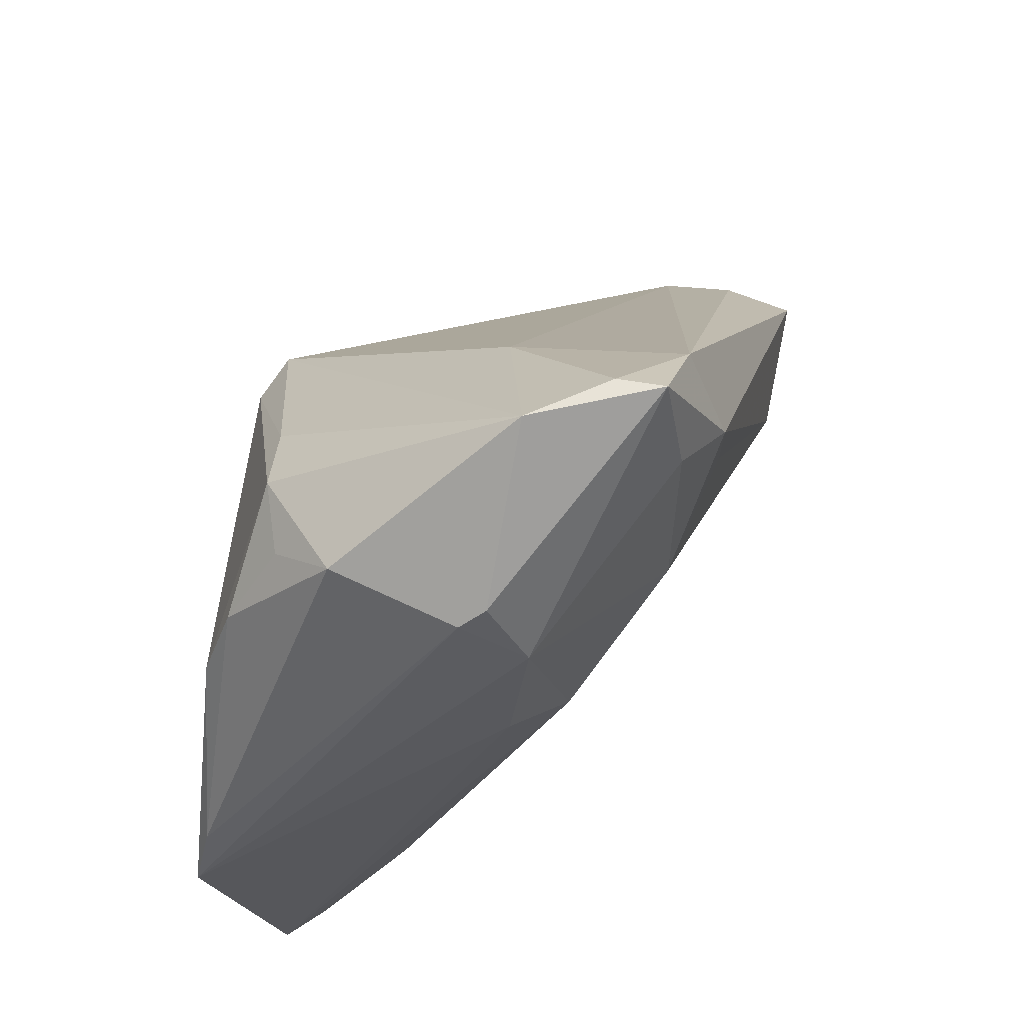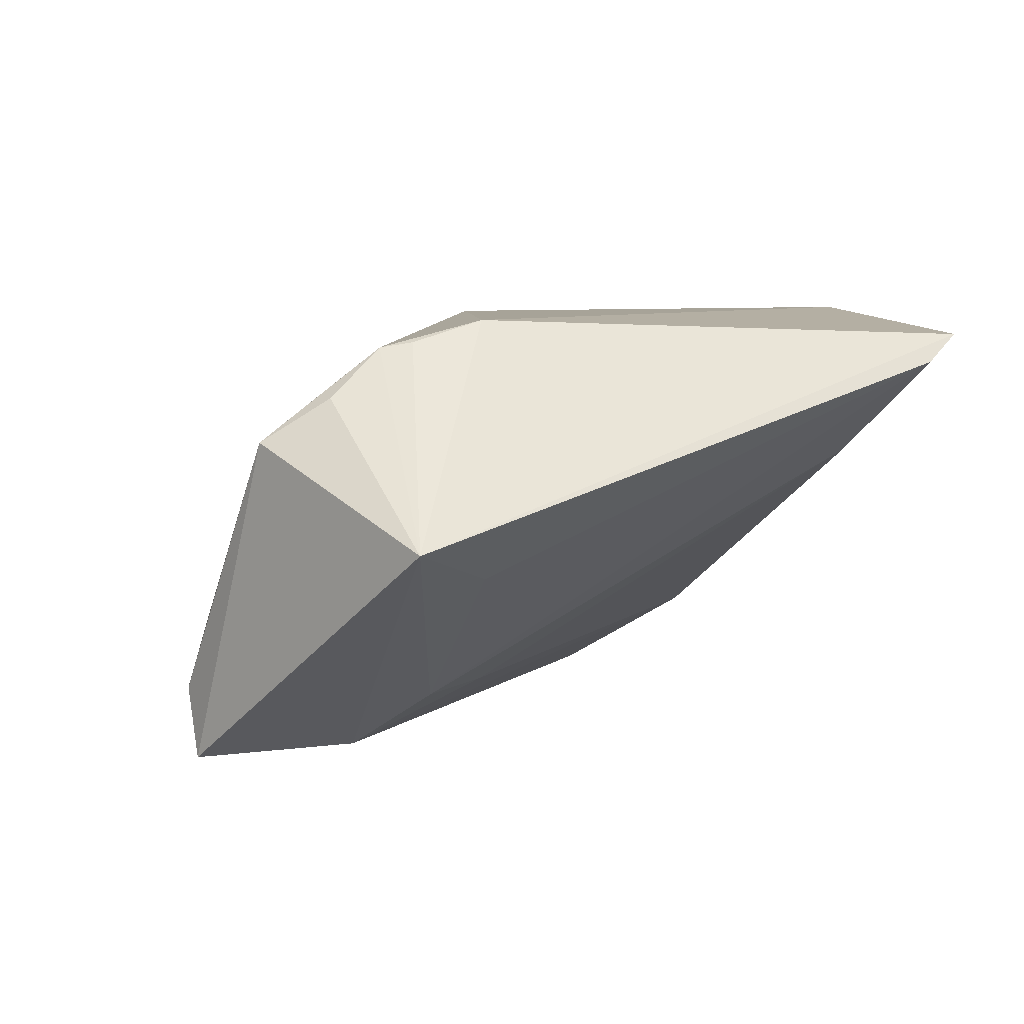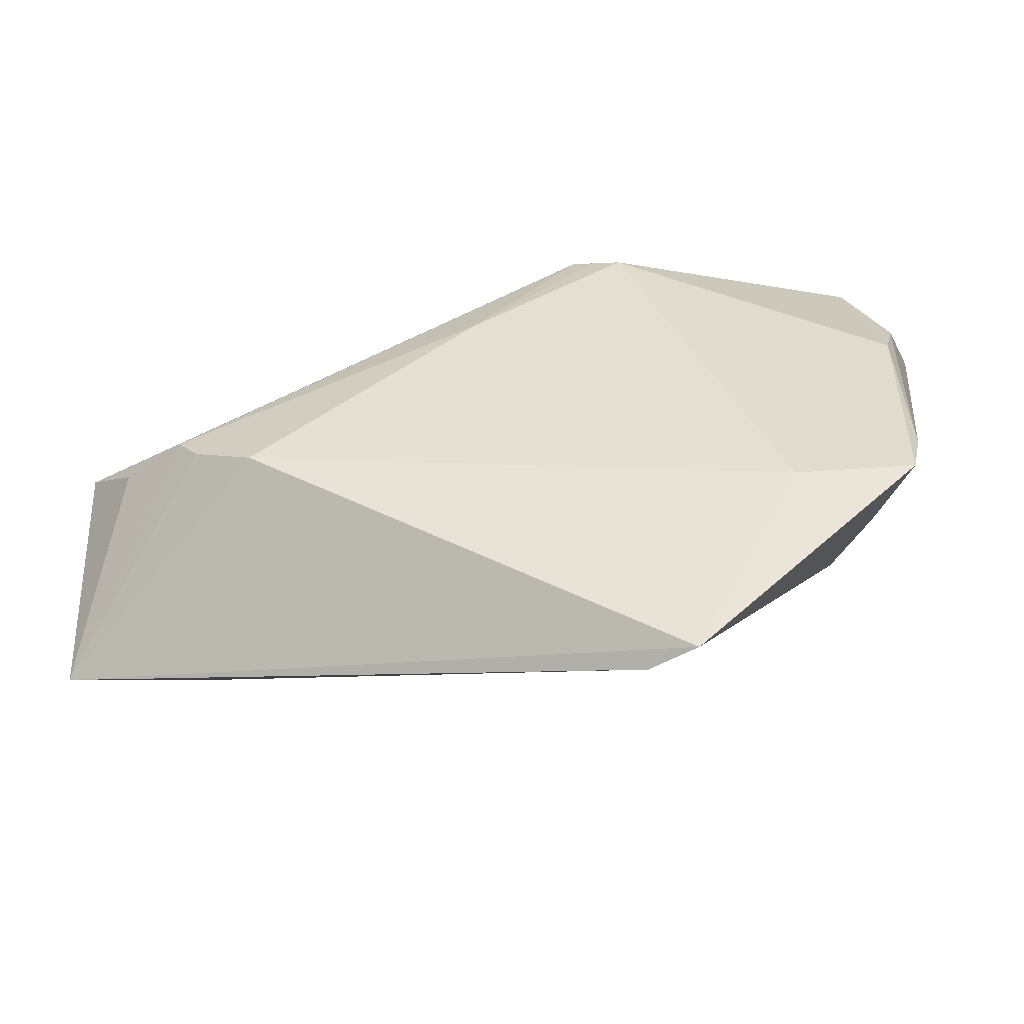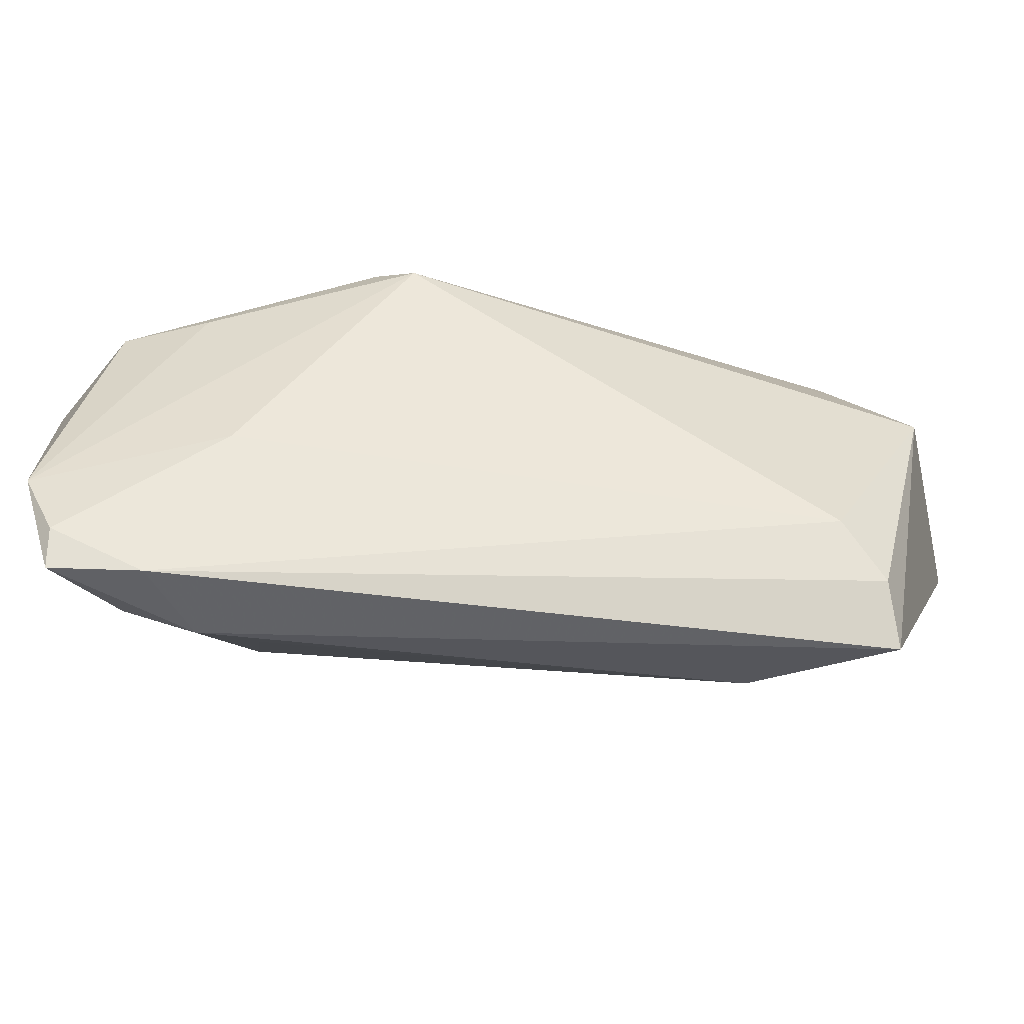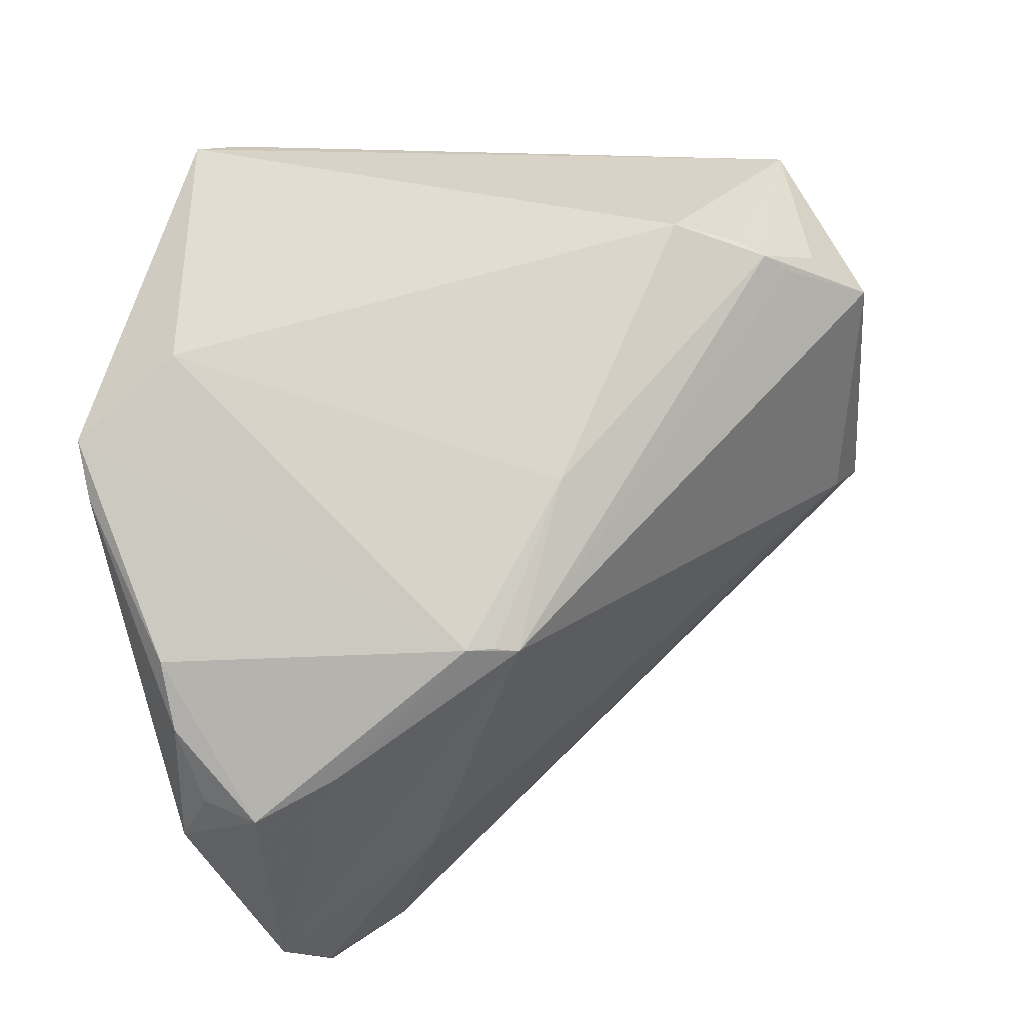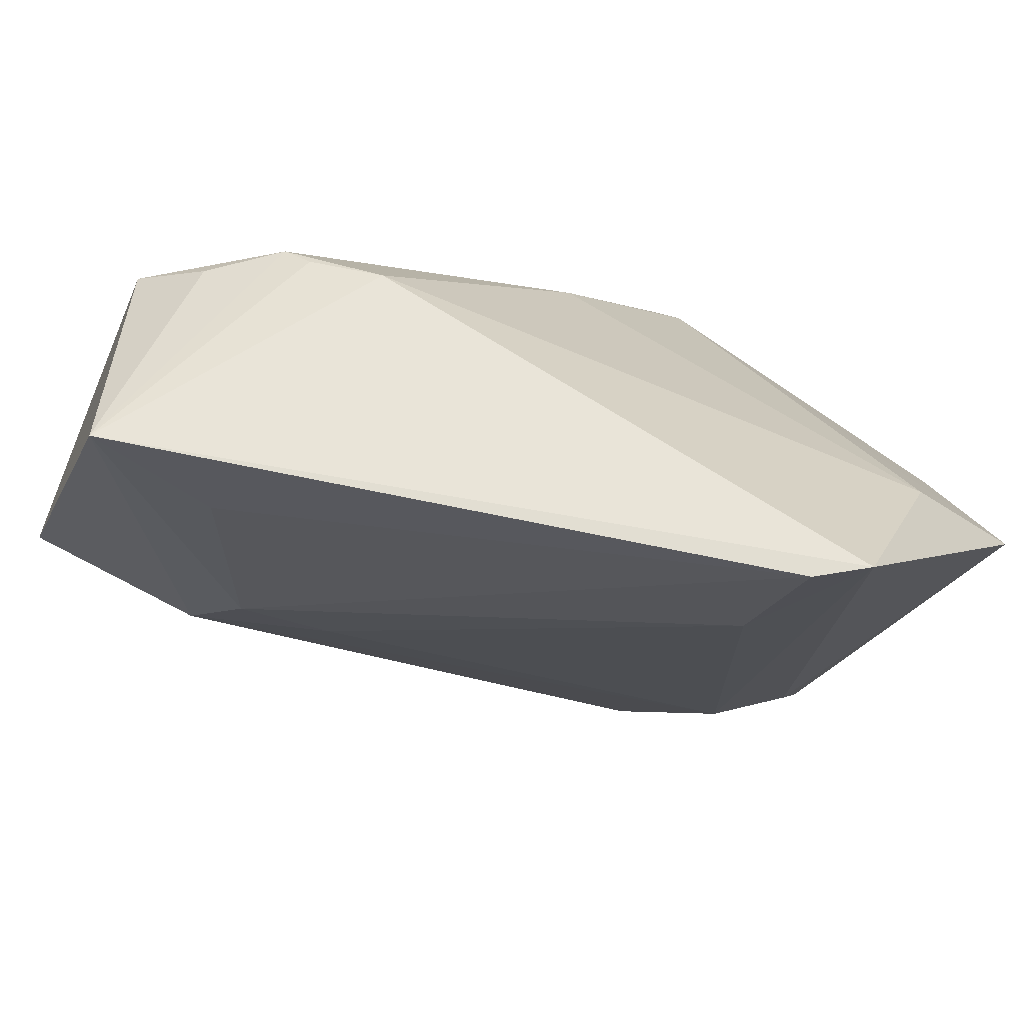
<metadata>
{"format":"obj","ext":"obj","renderer":"f3d","projection":"perspective","resolution":1024,"background":"white","views":[{"elev":40.4,"azim":101.8,"up":"+Y"},{"elev":2.7,"azim":-40.6,"up":"+Z"},{"elev":37.1,"azim":10.1,"up":"+Z"},{"elev":-26.2,"azim":-156.9,"up":"+Z"},{"elev":77.5,"azim":166.9,"up":"+Z"},{"elev":-74.8,"azim":-25.9,"up":"+Y"}]}
</metadata>
<code>
v 0.002801 0.02171 0.02338
v 0.02032 0.03622 -0.02917
v 0.03488 0.03414 0.01418
v 0.006109 0.02131 0.02413
v -0.03059 -0.02485 0.02109
v -0.05414 -0.01501 0.007362
v 0.04581 -0.00718 0.02047
v 0.04581 0.02876 -0.007508
v -0.03315 -0.003672 -0.02917
v 0.03703 0.04838 -0.01189
v 0.04436 0.03262 0.005576
v 0.03223 -0.02134 0.02449
v 0.01931 -0.0487 0.01665
v -0.04092 -0.01944 0.01792
v 0.04137 0.01384 0.02012
v -0.05316 -0.0006119 -0.02917
v 0.04168 0.02164 0.01715
v -0.05063 -0.03899 -0.004051
v 0.0288 0.03871 -0.02602
v -0.04389 -0.01764 0.01519
v 9.069e-05 0.02251 0.02251
v 0.01593 0.02922 -0.02831
v -0.0484 0.004464 -0.01378
v 0.0245 -0.04811 0.0201
v 0.02995 0.00508 -0.01565
v 0.04557 -0.01426 0.02215
v -0.02852 -0.01281 -0.02276
v 0.01512 0.03955 -0.006167
v 0.02158 0.04628 -0.02534
v 0.01862 -0.0356 0.006014
v 0.03722 0.007556 -0.01075
v -0.03654 -0.03253 -0.007511
v 0.04042 0.02996 0.01206
v -0.04781 -0.01953 0.01223
v 0.02437 0.03151 0.01595
v -0.009391 0.003884 0.02364
v -0.05284 0.001771 -0.02128
v -0.03807 -0.02178 0.01851
v 0.04227 0.02263 -0.01374
v 0.03204 0.0501 -0.02471
v 0.03193 0.05012 -0.01973
v 0.02213 0.01846 -0.02444
v -0.01823 -0.009397 -0.02198
v 0.04482 0.03054 -0.01009
f 18 24 5
f 18 6 16
f 34 6 18
f 12 5 24
f 13 24 18
f 13 30 24
f 30 13 27
f 18 5 38
f 10 3 11
f 15 3 4
f 24 30 25
f 25 31 24
f 8 11 7
f 10 11 8
f 4 3 35
f 35 21 4
f 35 3 10
f 10 21 35
f 18 16 9
f 9 27 18
f 42 25 9
f 32 13 18
f 18 27 32
f 32 27 13
f 28 21 10
f 14 34 18
f 18 38 14
f 6 34 14
f 14 38 5
f 7 15 26
f 26 12 24
f 4 12 26
f 26 15 4
f 24 31 26
f 26 8 7
f 3 15 17
f 7 11 17
f 17 15 7
f 30 27 43
f 43 25 30
f 27 9 43
f 43 9 25
f 4 21 1
f 41 28 10
f 29 28 41
f 23 28 29
f 21 28 23
f 6 21 23
f 20 21 6
f 6 14 20
f 20 14 21
f 39 26 31
f 8 26 39
f 31 25 39
f 39 25 42
f 42 19 39
f 33 11 3
f 3 17 33
f 33 17 11
f 2 9 16
f 16 29 2
f 2 19 42
f 36 14 5
f 4 1 36
f 21 14 36
f 36 1 21
f 36 12 4
f 5 12 36
f 37 29 16
f 37 23 29
f 37 16 6
f 6 23 37
f 8 39 44
f 10 8 44
f 42 9 22
f 22 2 42
f 9 2 22
f 40 39 19
f 40 44 39
f 29 41 40
f 40 41 10
f 10 44 40
f 40 2 29
f 19 2 40

</code>
